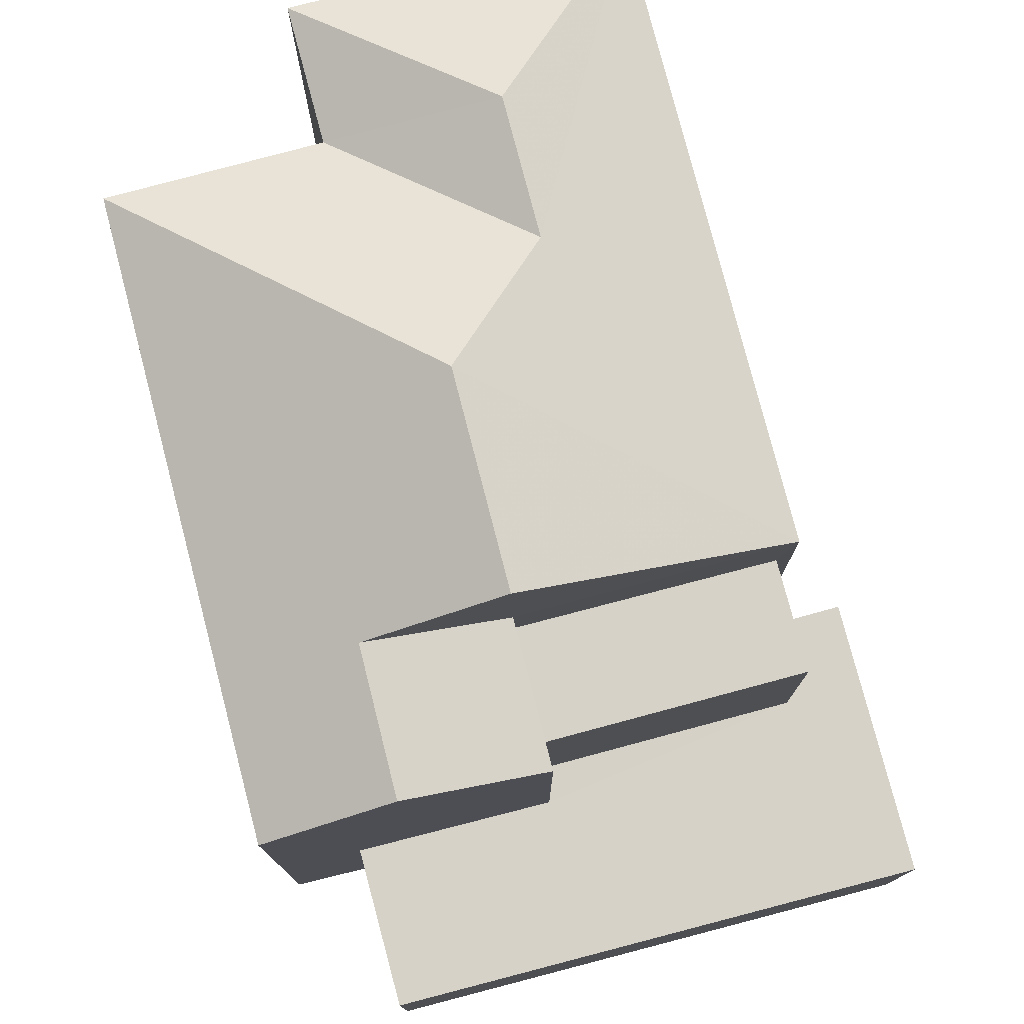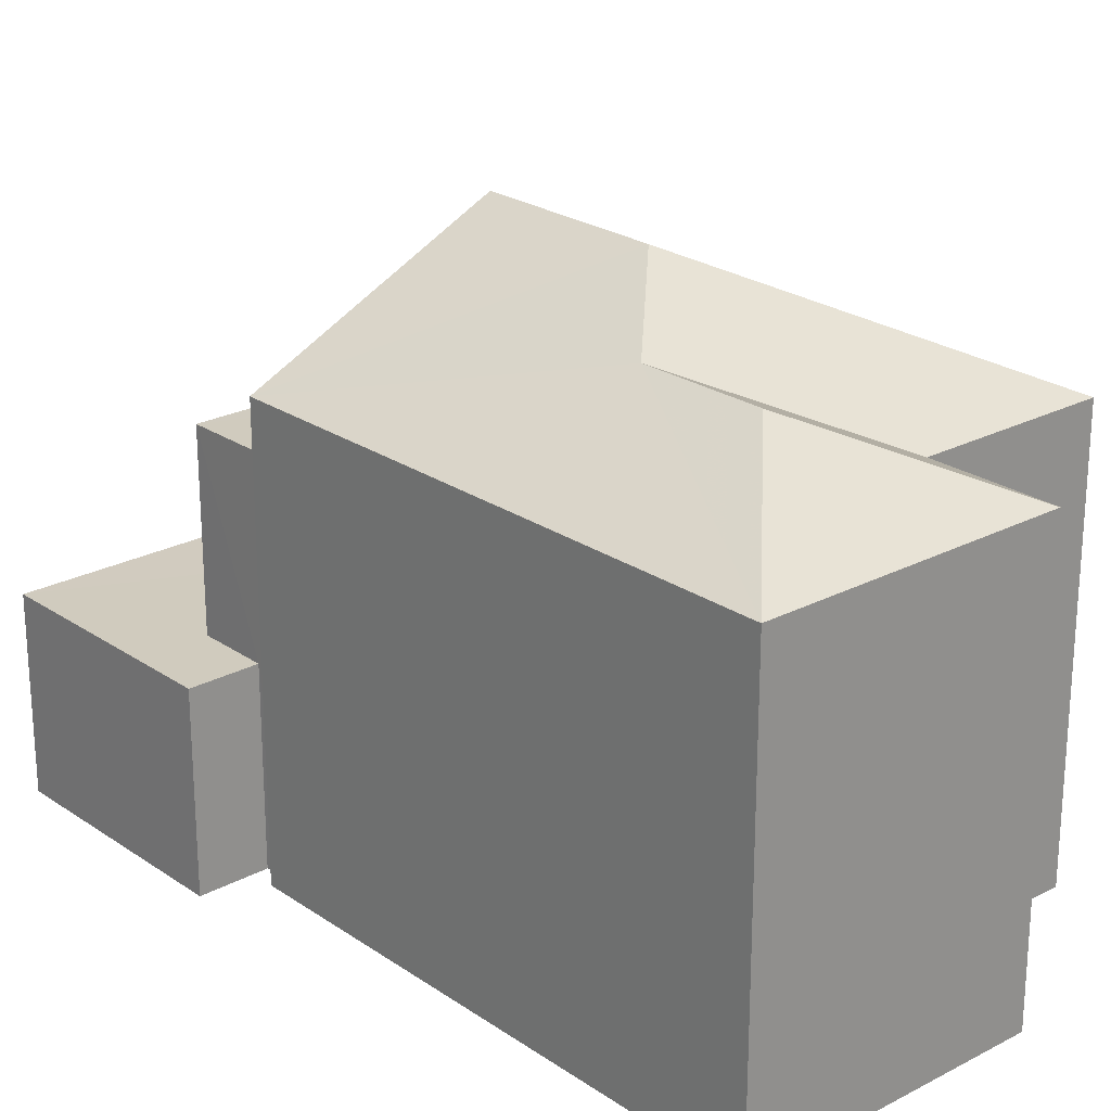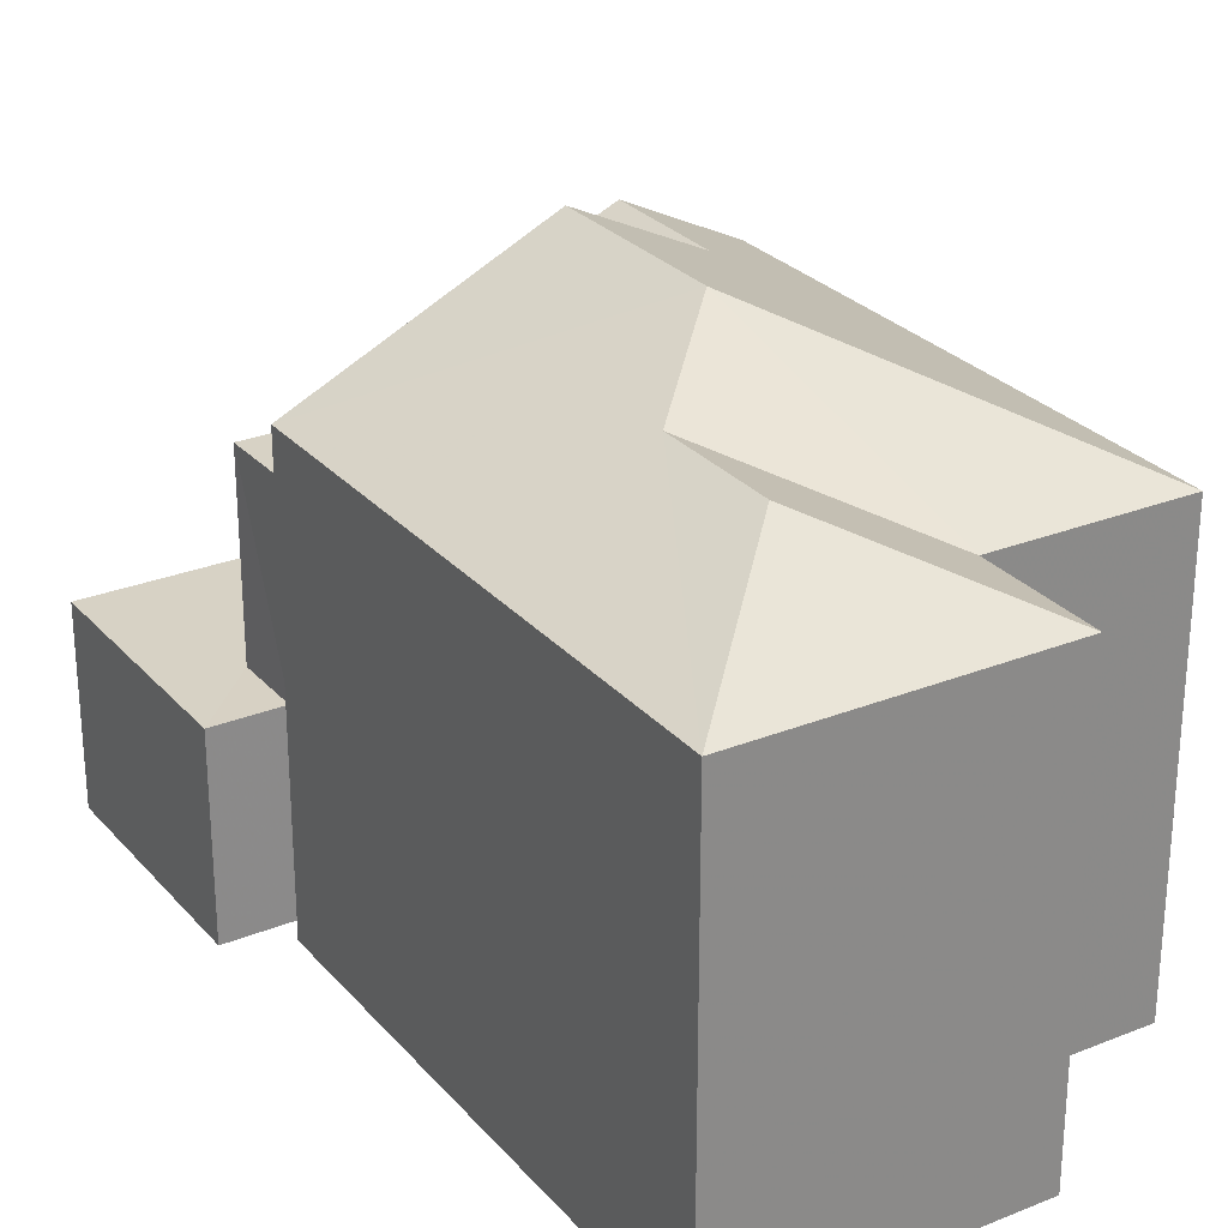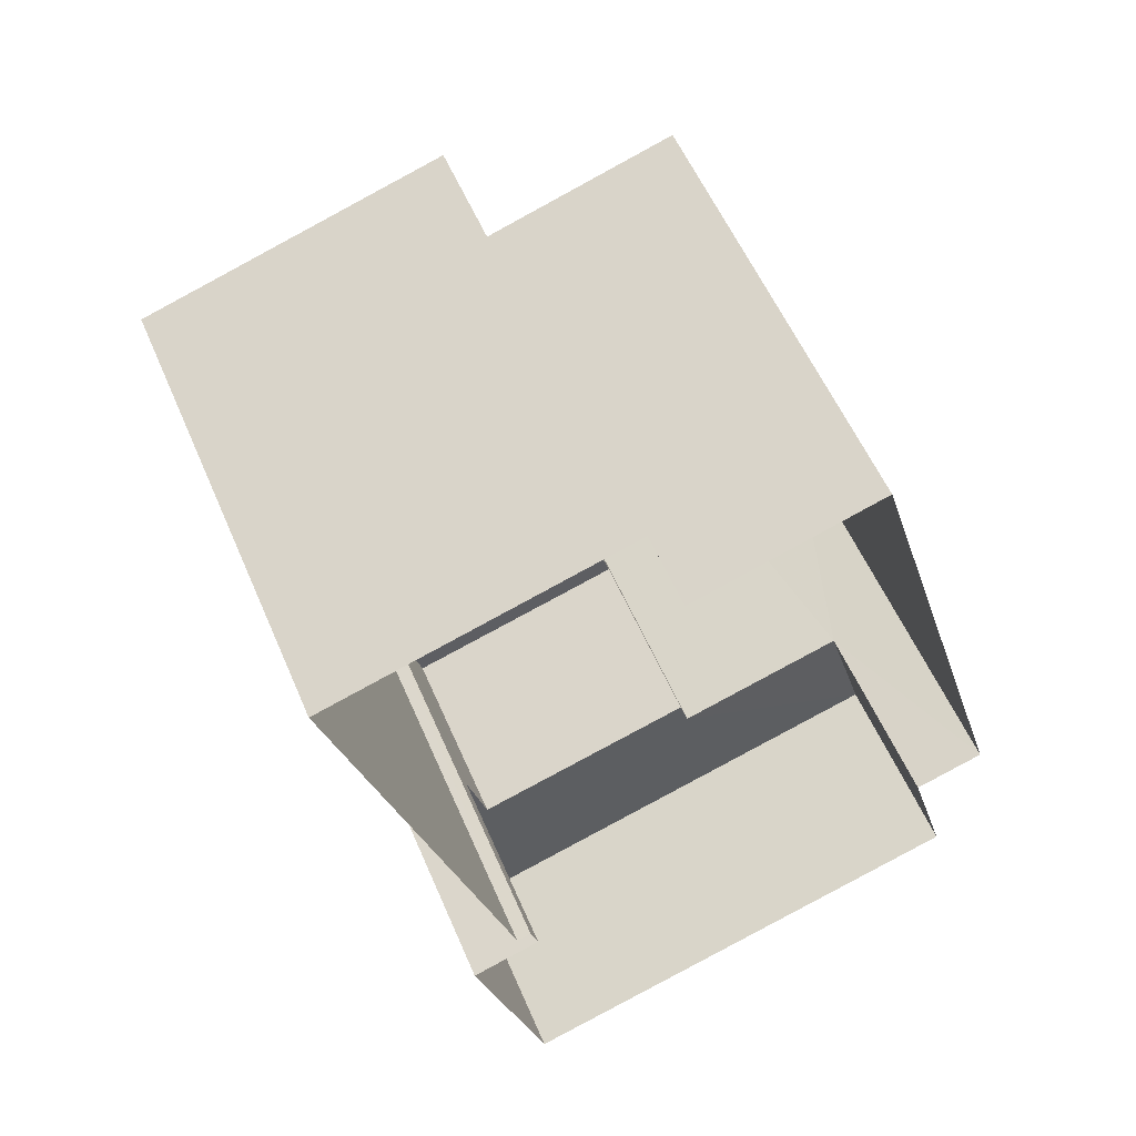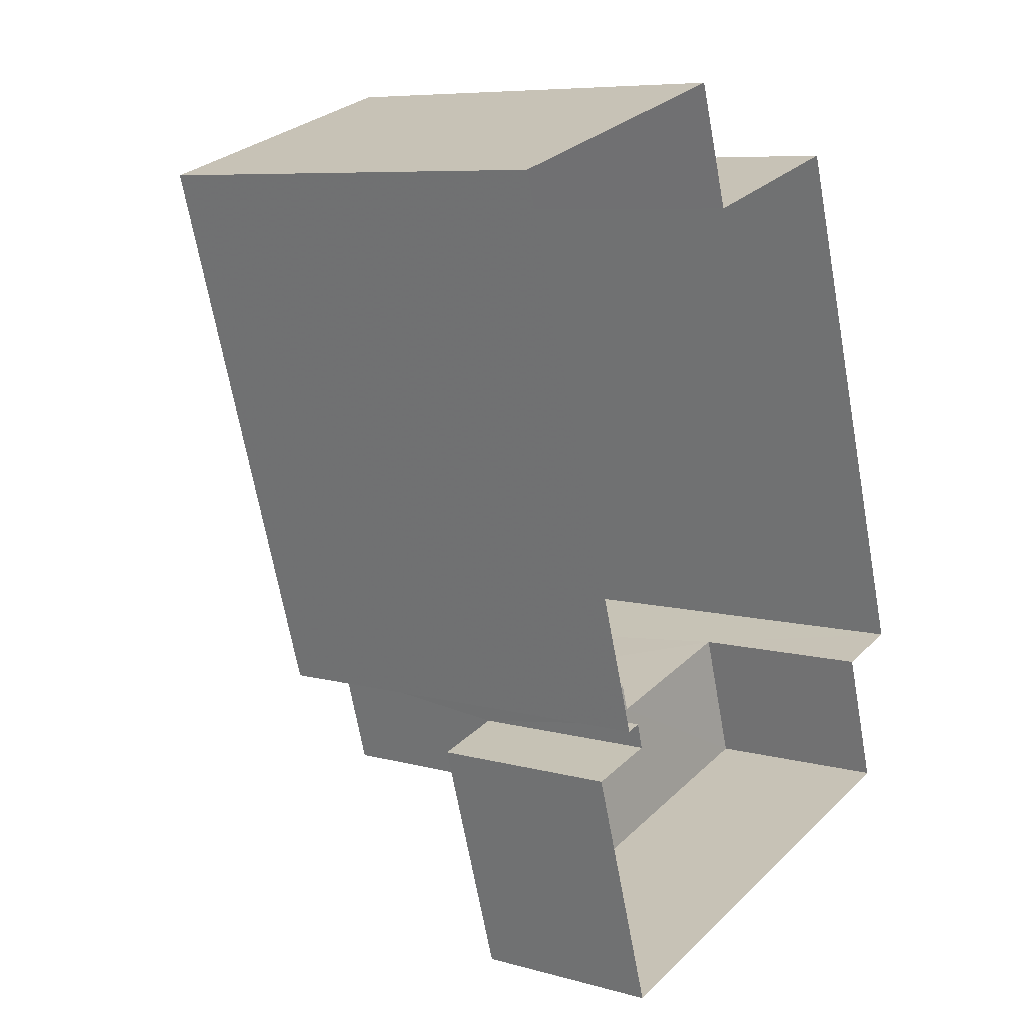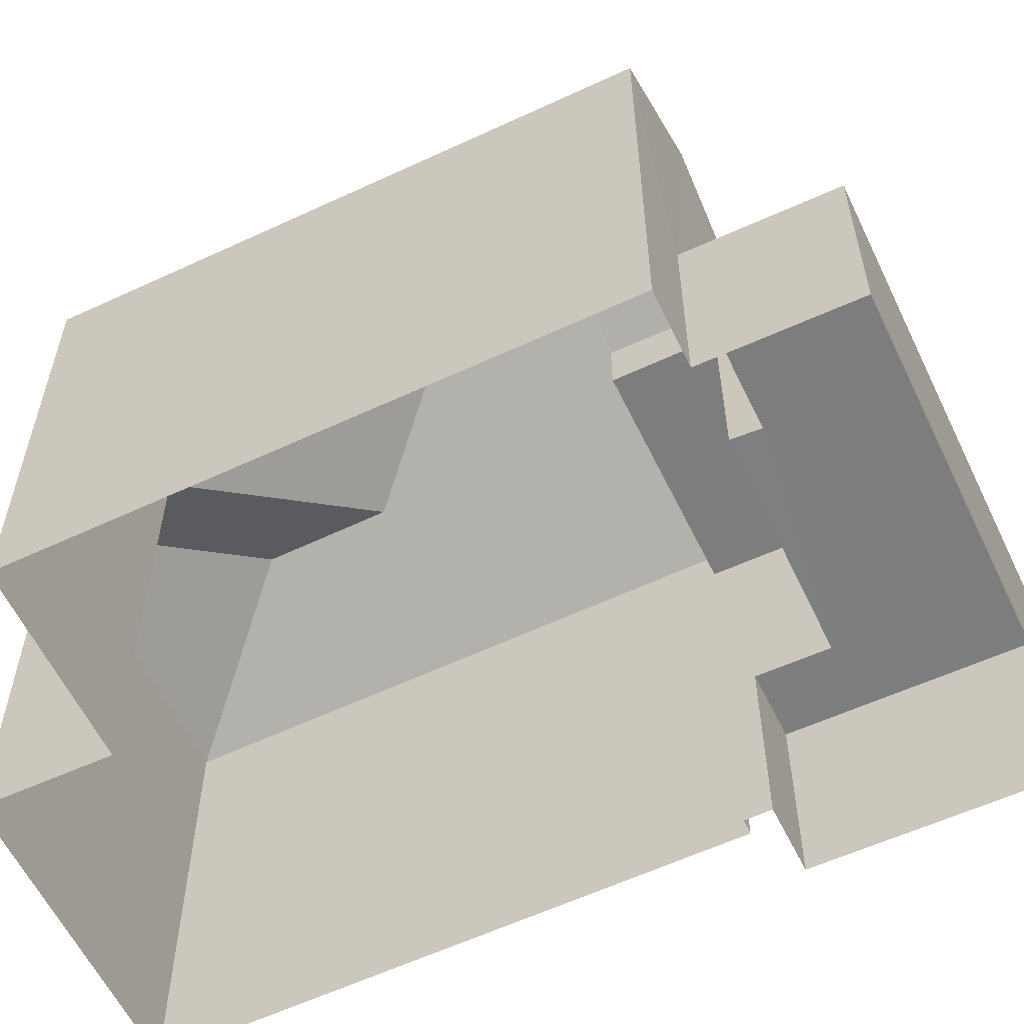
<metadata>
{"format":"obj","ext":"obj","renderer":"f3d","projection":"perspective","resolution":1024,"background":"white","views":[{"elev":78.2,"azim":-31.6,"up":"+Z"},{"elev":23.5,"azim":121.5,"up":"+Z"},{"elev":27.2,"azim":131.2,"up":"+Z"},{"elev":56.0,"azim":157.1,"up":"+Y"},{"elev":7.6,"azim":127.8,"up":"+Y"},{"elev":-59.2,"azim":-81.4,"up":"+Z"}]}
</metadata>
<code>
v -2.254e+05 -1.274e+05 13.28
v -2.254e+05 -1.274e+05 13.28
v -2.254e+05 -1.274e+05 13.28
v -2.254e+05 -1.274e+05 13.28
v -2.254e+05 -1.274e+05 13.28
v -2.254e+05 -1.274e+05 13.28
v -2.254e+05 -1.274e+05 13.28
v -2.254e+05 -1.274e+05 13.28
v -2.254e+05 -1.274e+05 13.28
v -2.254e+05 -1.274e+05 13.28
v -2.254e+05 -1.274e+05 13.28
v -2.254e+05 -1.274e+05 13.28
v -2.254e+05 -1.274e+05 19.55
v -2.254e+05 -1.274e+05 20.55
v -2.254e+05 -1.274e+05 19.55
v -2.254e+05 -1.274e+05 16.04
v -2.254e+05 -1.274e+05 16.04
v -2.254e+05 -1.274e+05 16.04
v -2.254e+05 -1.274e+05 16.04
v -2.254e+05 -1.274e+05 16.04
v -2.254e+05 -1.274e+05 16.04
v -2.254e+05 -1.274e+05 16.04
v -2.254e+05 -1.274e+05 16.04
v -2.254e+05 -1.274e+05 20.37
v -2.254e+05 -1.274e+05 20.37
v -2.254e+05 -1.274e+05 19.55
v -2.254e+05 -1.274e+05 19.55
v -2.254e+05 -1.274e+05 18.76
v -2.254e+05 -1.274e+05 18.76
v -2.254e+05 -1.274e+05 18.76
v -2.254e+05 -1.274e+05 18.76
v -2.254e+05 -1.274e+05 19.55
v -2.254e+05 -1.274e+05 20.55
v -2.254e+05 -1.274e+05 19.55
v -2.254e+05 -1.274e+05 21.24
v -2.254e+05 -1.274e+05 21.24
v -2.254e+05 -1.274e+05 19.55
v -2.254e+05 -1.274e+05 19.55
f 1 2 3
f 4 5 6
f 6 7 8
f 2 9 3
f 3 10 5
f 10 11 7
f 10 12 11
f 9 10 3
f 6 5 7
f 7 5 10
f 13 14 15
f 16 17 18
f 17 19 18
f 20 21 22
f 20 19 21
f 23 18 20
f 18 19 20
f 24 25 26
f 27 24 26
f 28 29 30
f 28 31 29
f 14 32 33
f 14 13 32
f 32 34 35
f 33 32 35
f 36 35 24
f 35 34 24
f 24 37 25
f 24 34 37
f 36 38 35
f 33 15 14
f 35 38 33
f 33 38 15
f 15 4 6
f 15 38 4
f 12 10 16
f 12 16 37
f 37 16 25
f 16 18 26
f 25 16 26
f 10 9 17
f 16 10 17
f 13 15 6
f 8 13 6
f 20 29 31
f 23 20 31
f 24 27 36
f 5 4 30
f 27 28 30
f 36 27 38
f 30 4 38
f 27 30 38
f 3 5 22
f 5 30 22
f 22 29 20
f 22 30 29
f 23 31 18
f 18 31 26
f 26 31 27
f 31 28 27
f 8 32 13
f 8 7 32
f 37 11 12
f 37 34 11
f 3 21 1
f 3 22 21
f 32 7 11
f 34 32 11
f 19 2 1
f 21 19 1
f 17 9 2
f 19 17 2

</code>
